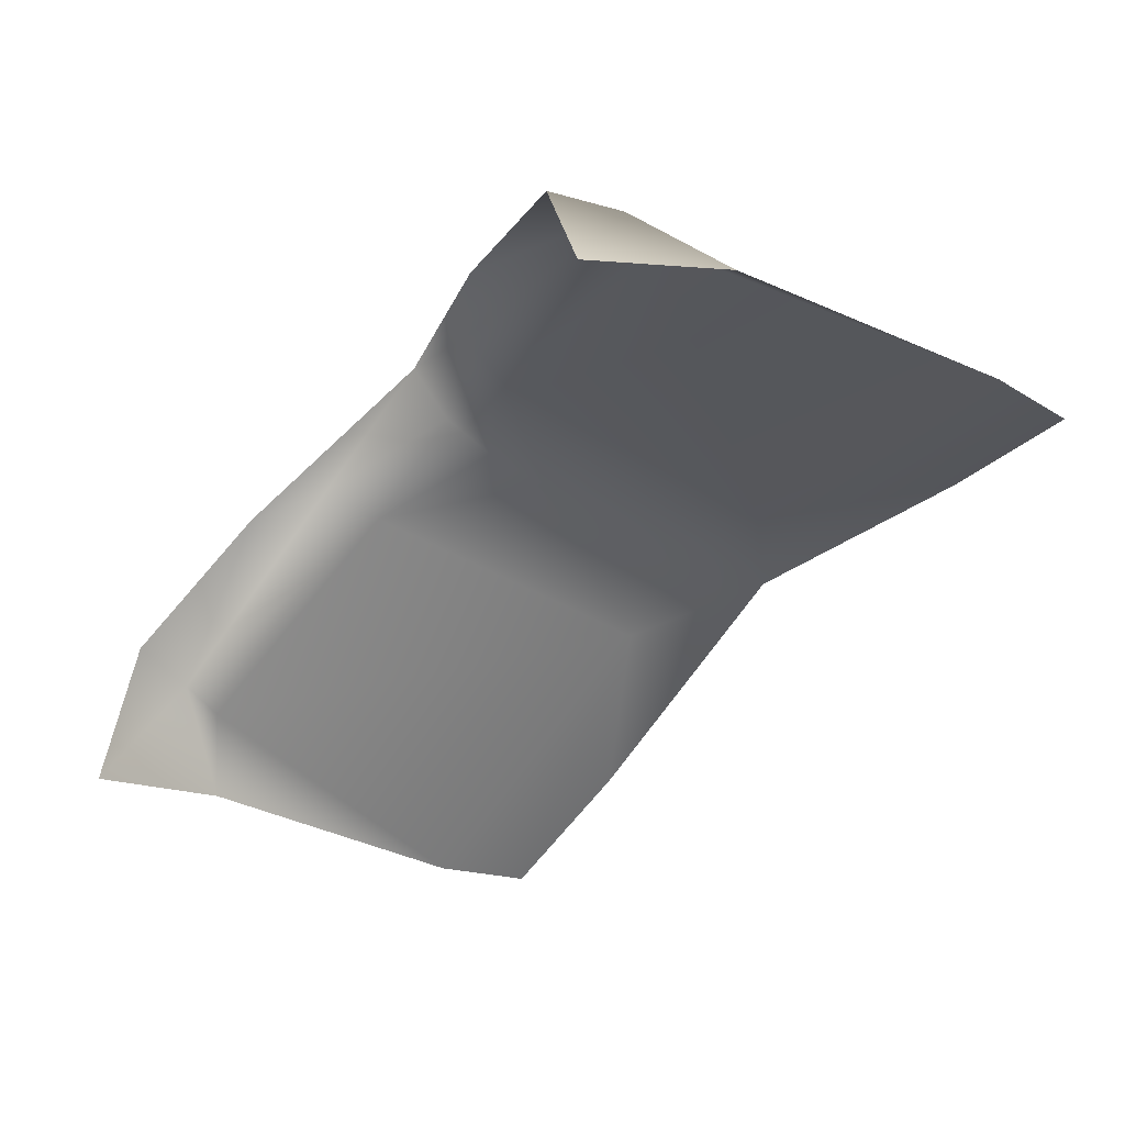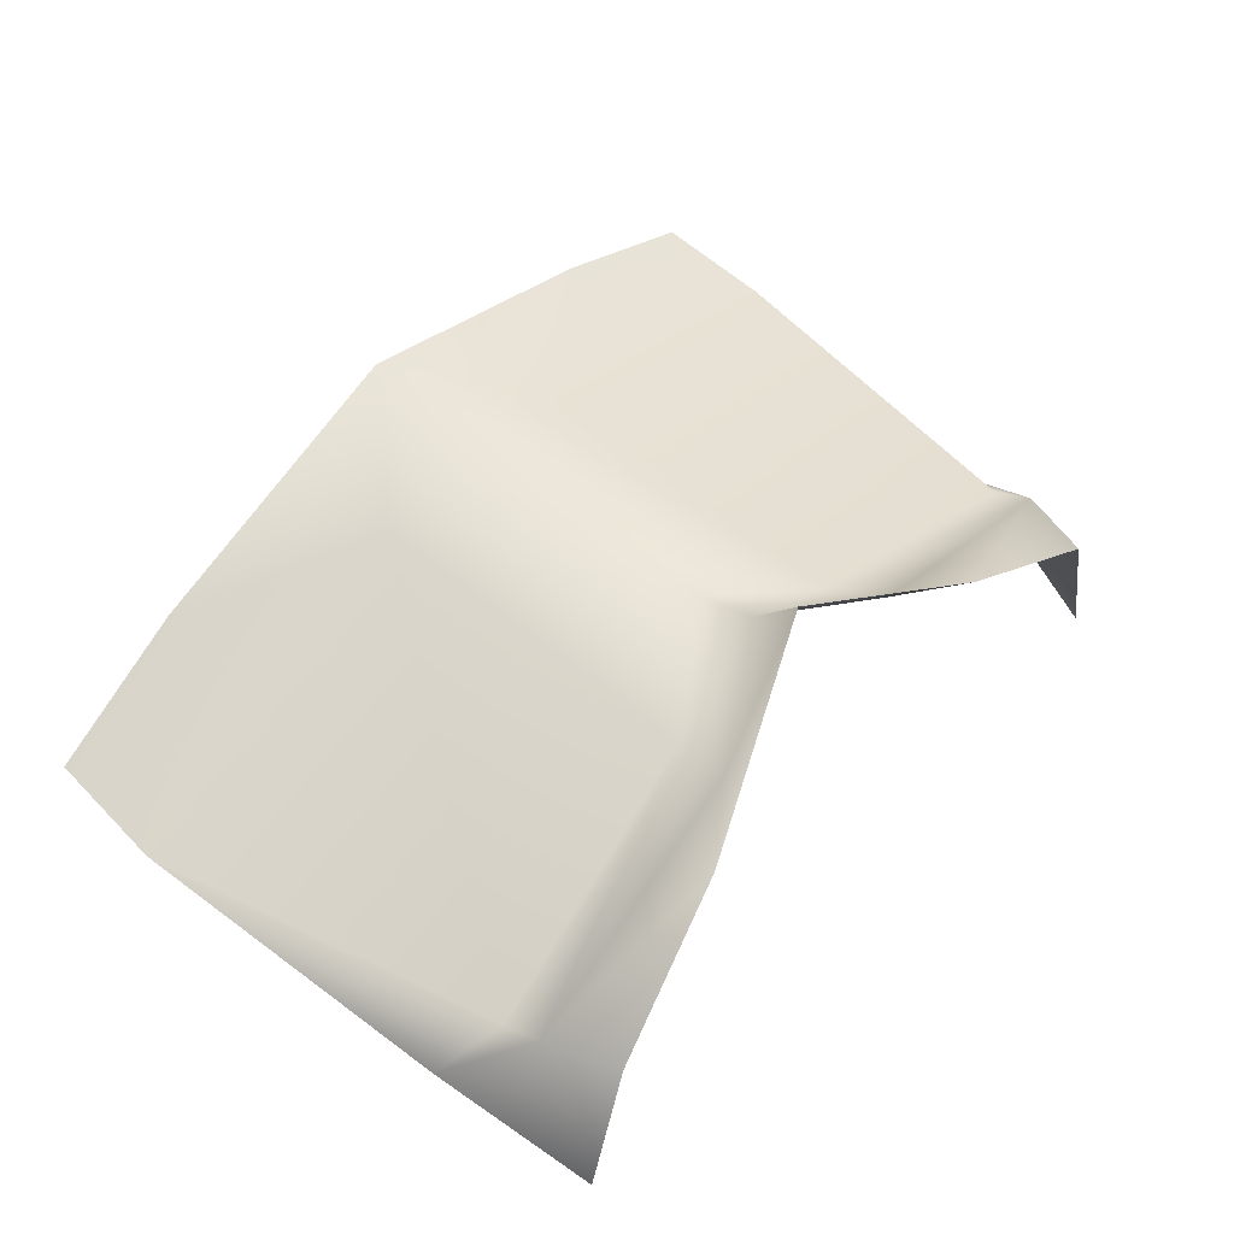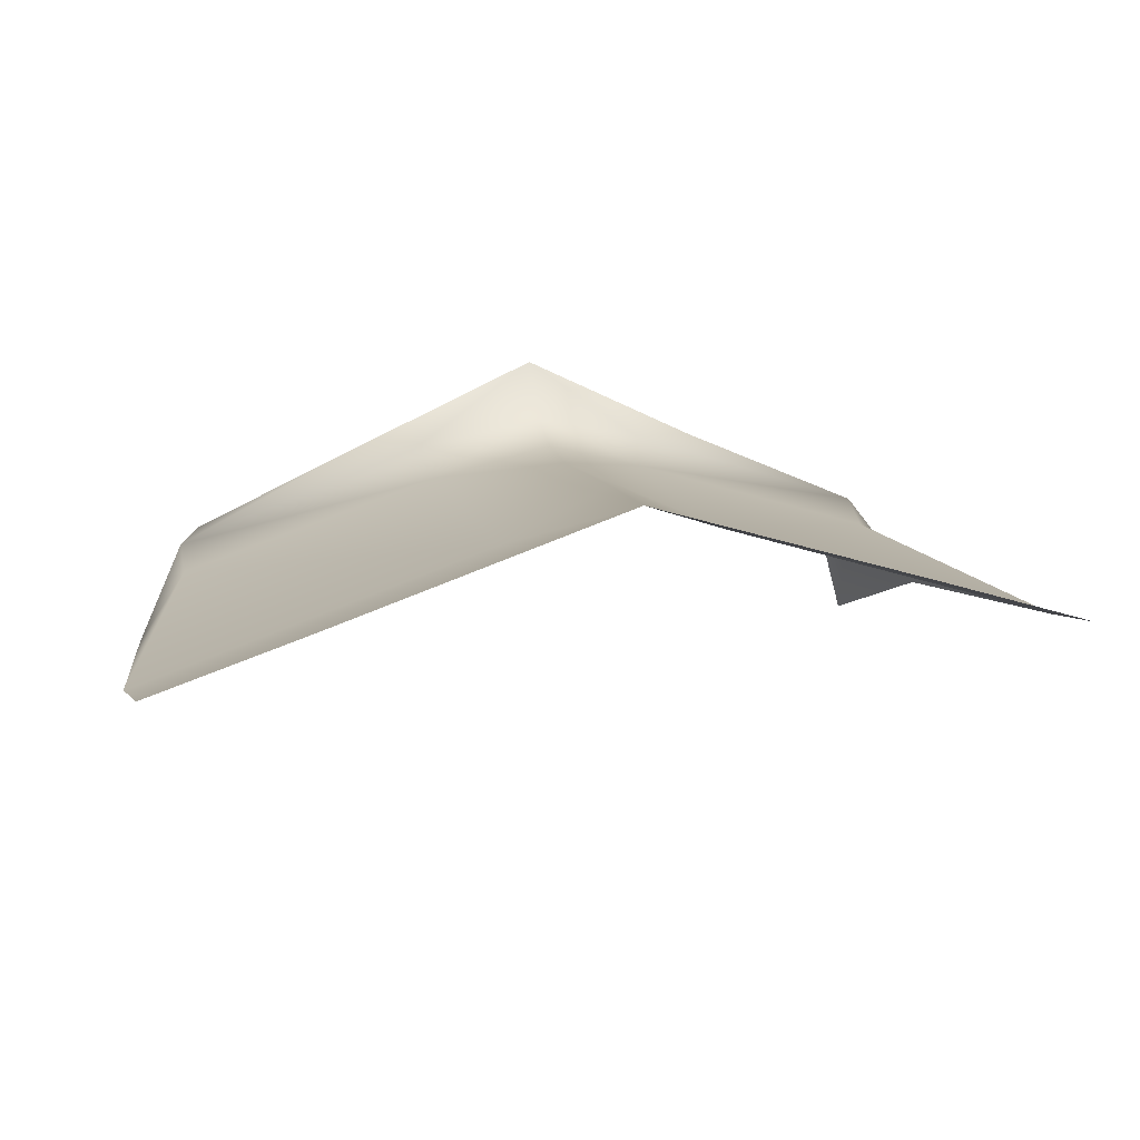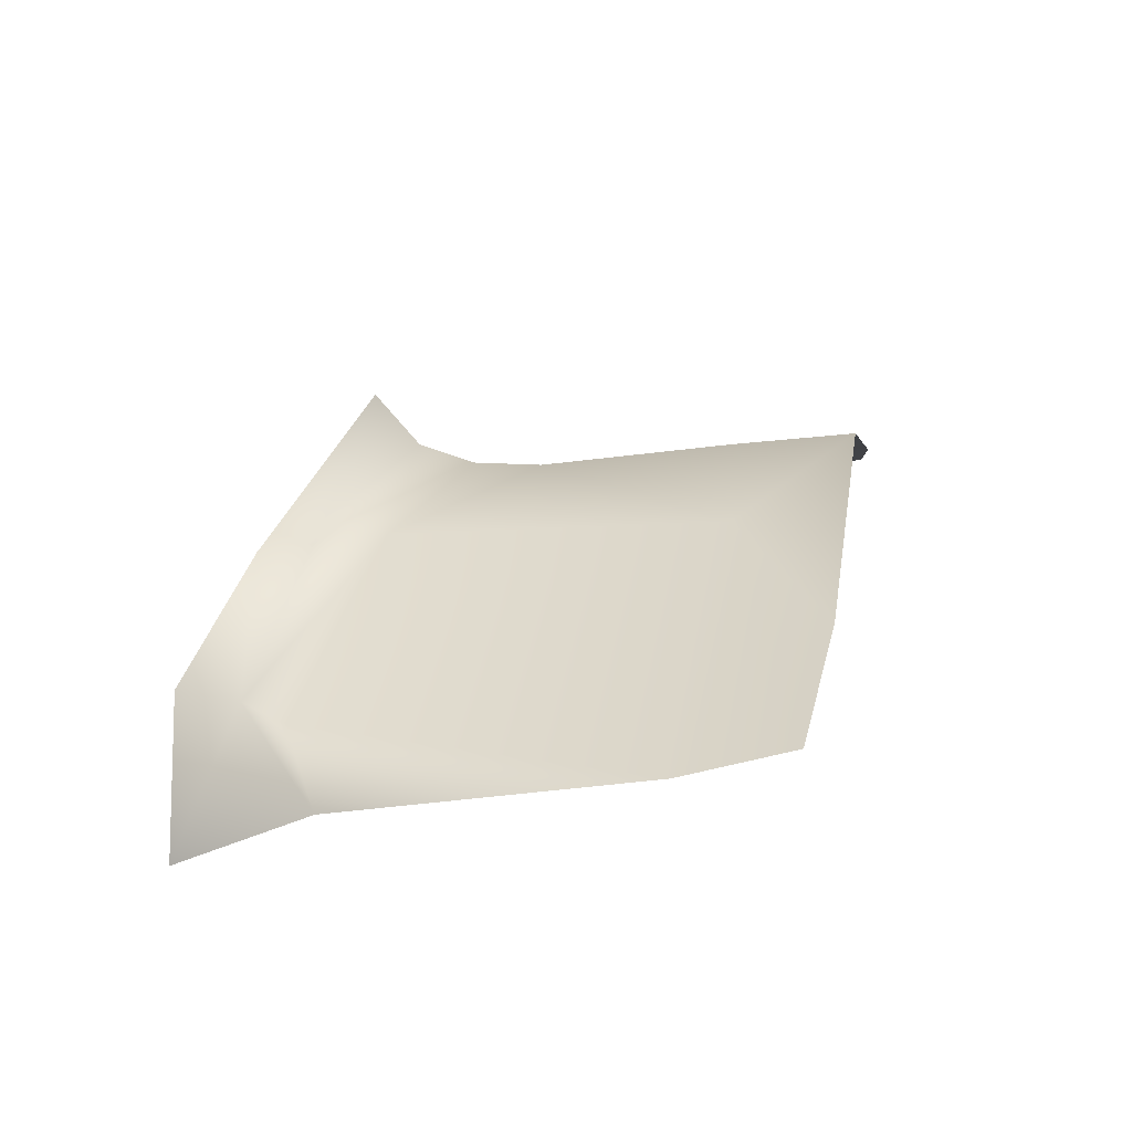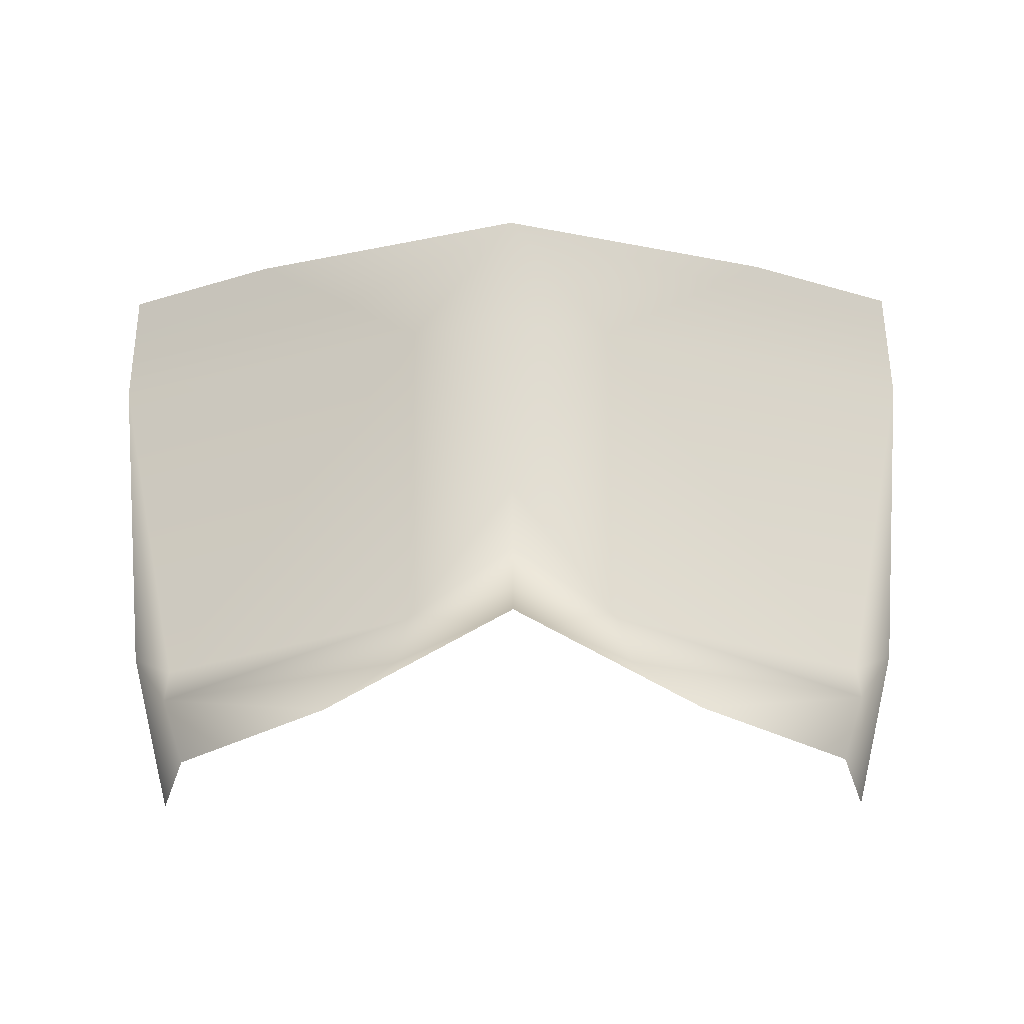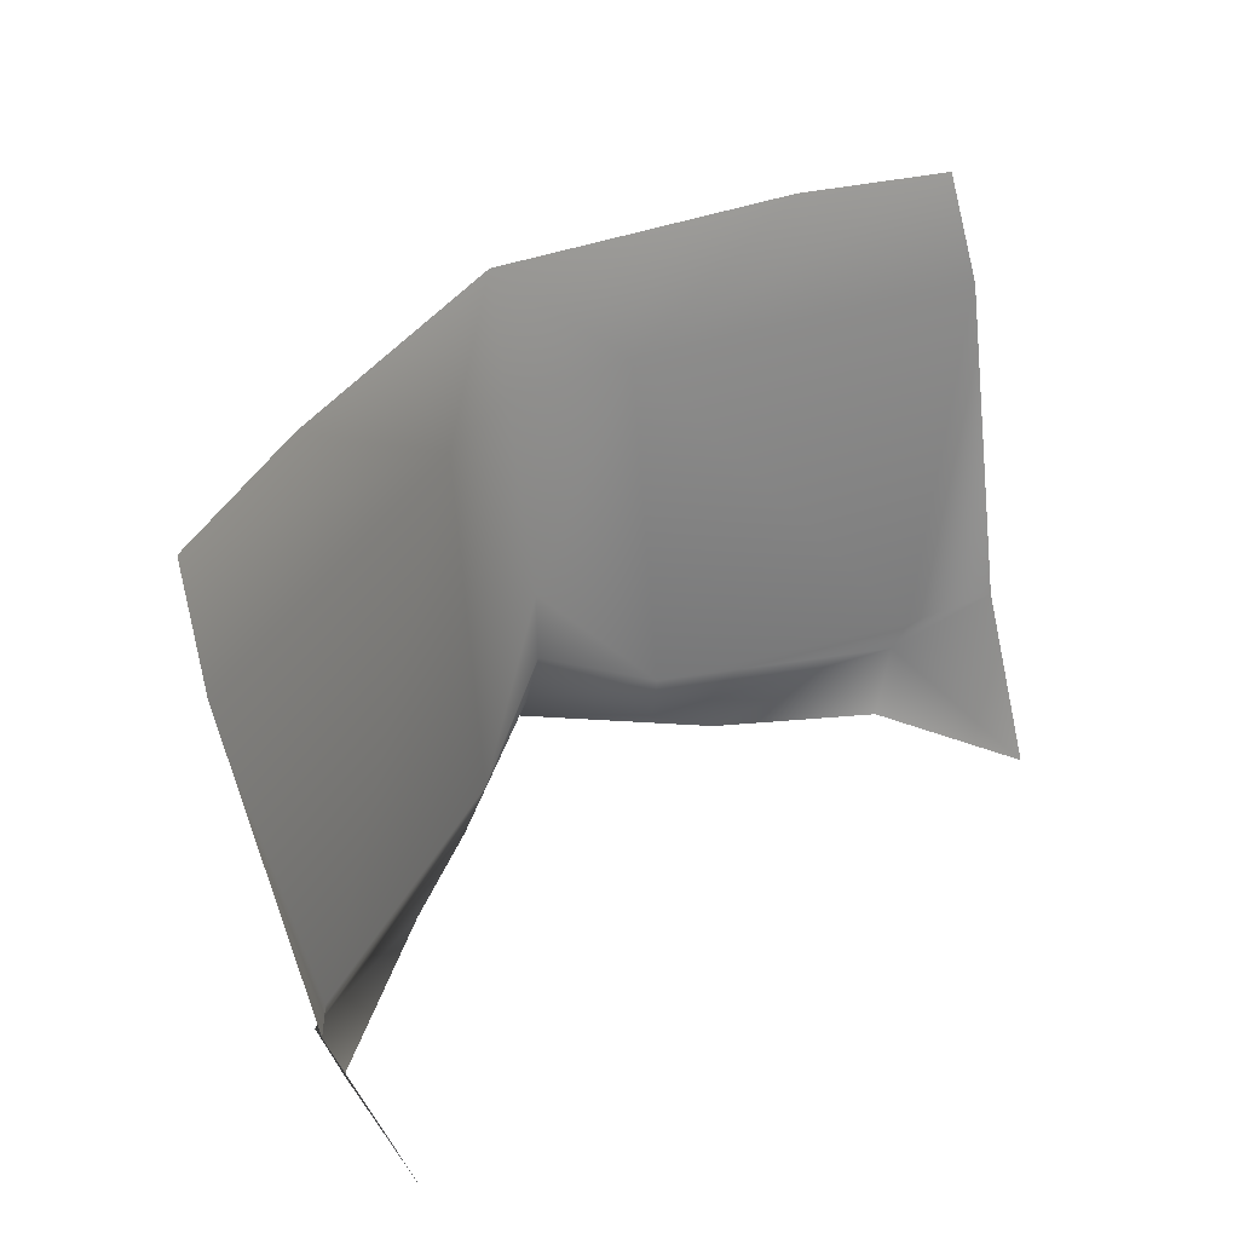
<metadata>
{"format":"obj","ext":"obj","renderer":"f3d","projection":"perspective","resolution":1024,"background":"white","views":[{"elev":-47.5,"azim":52.6,"up":"+Z"},{"elev":52.1,"azim":-51.5,"up":"+Z"},{"elev":18.7,"azim":167.1,"up":"+Z"},{"elev":18.4,"azim":100.5,"up":"+Z"},{"elev":63.1,"azim":-0.3,"up":"+Z"},{"elev":35.3,"azim":134.4,"up":"+Y"}]}
</metadata>
<code>
g c_face_07_u_01
v 1.185e-14 0.6178 0.1089
v 0.02405 0.6141 0.09066
v 0.03831 0.6052 0.08785
v 1.175e-14 0.6265 0.09921
v 0.02169 0.6253 0.08726
v 1.172e-14 0.6374 0.09606
v 0.07349 0.6132 0.07285
v 0.07349 0.621 0.06933
v 0.08336 0.6287 0.05765
v 0.08764 0.6889 0.071
v 0.02113 0.6906 0.09337
v 1.173e-14 0.6509 0.09628
v 0.08581 0.7095 0.07696
v 0.05581 0.712 0.08749
v 1.183e-14 0.7116 0.1056
v 1.179e-14 0.6883 0.1023
v 0.07709 0.5999 0.04253
v 0.06896 0.5997 0.0722
v -0.02169 0.6253 0.08726
v -0.02113 0.6906 0.09337
v -0.05581 0.712 0.08749
v -0.08581 0.7095 0.07696
v -0.08764 0.6889 0.071
v -0.07349 0.621 0.06933
v -0.07349 0.6132 0.07285
v -0.08336 0.6287 0.05765
v -0.02405 0.6141 0.09066
v -0.03831 0.6052 0.08785
v -0.07709 0.5999 0.04253
v -0.06896 0.5997 0.0722
g c_face_07_u_01_0
f 3 2 1
f 2 4 1
f 2 5 4
f 6 4 5
f 2 3 7
f 2 7 5
f 7 8 5
f 8 7 9
f 8 9 10
f 8 10 11
f 5 8 11
f 12 5 11
f 12 6 5
f 10 13 11
f 13 14 11
f 15 11 14
f 16 11 15
f 16 12 11
f 17 9 7
f 7 18 17
f 3 18 7
f 4 6 19
f 6 12 19
f 19 12 20
f 20 16 15
f 12 16 20
f 20 15 21
f 21 22 20
f 22 23 20
f 23 24 20
f 24 19 20
f 24 25 19
f 25 24 26
f 26 24 23
f 25 27 19
f 19 27 4
f 4 27 1
f 27 28 1
f 28 27 25
f 26 29 25
f 30 25 29
f 30 28 25

</code>
